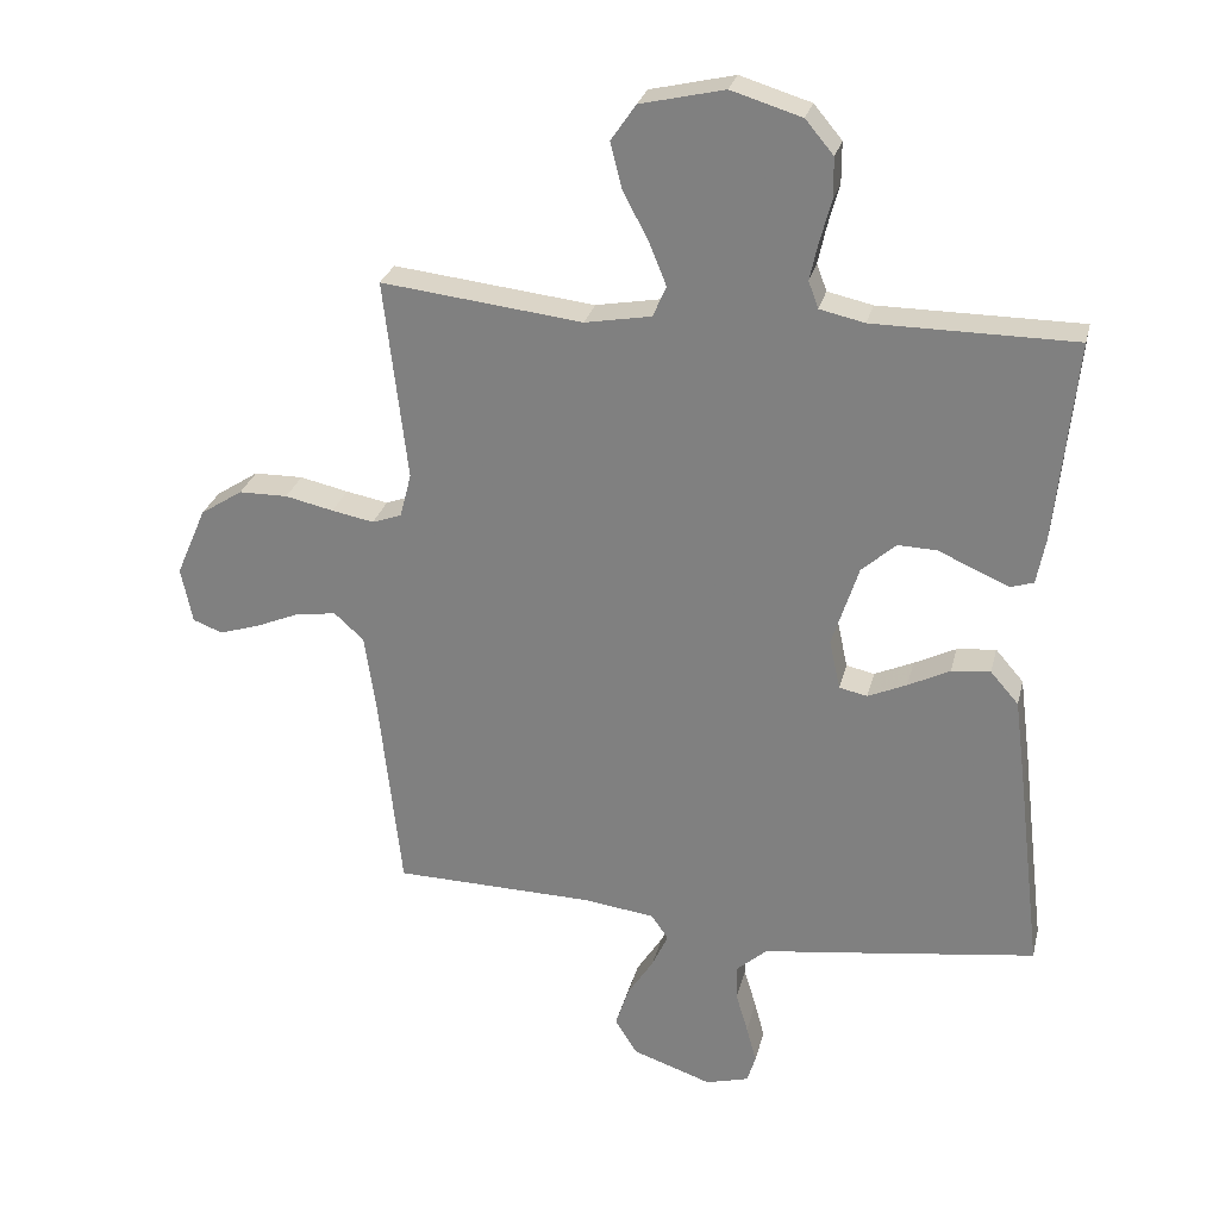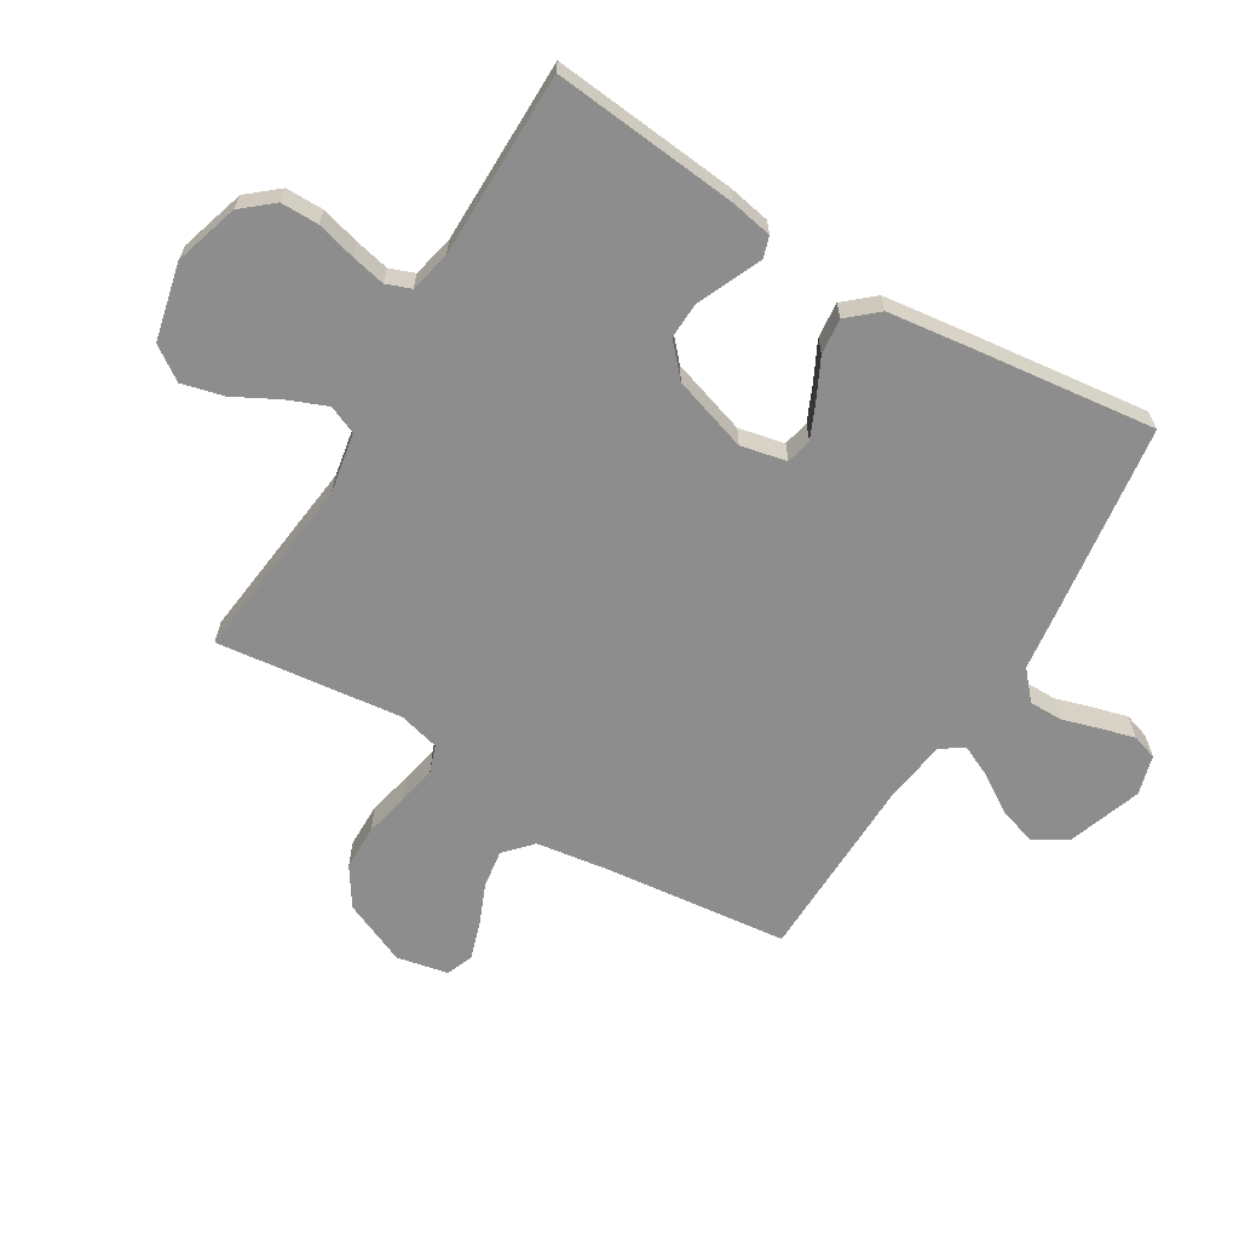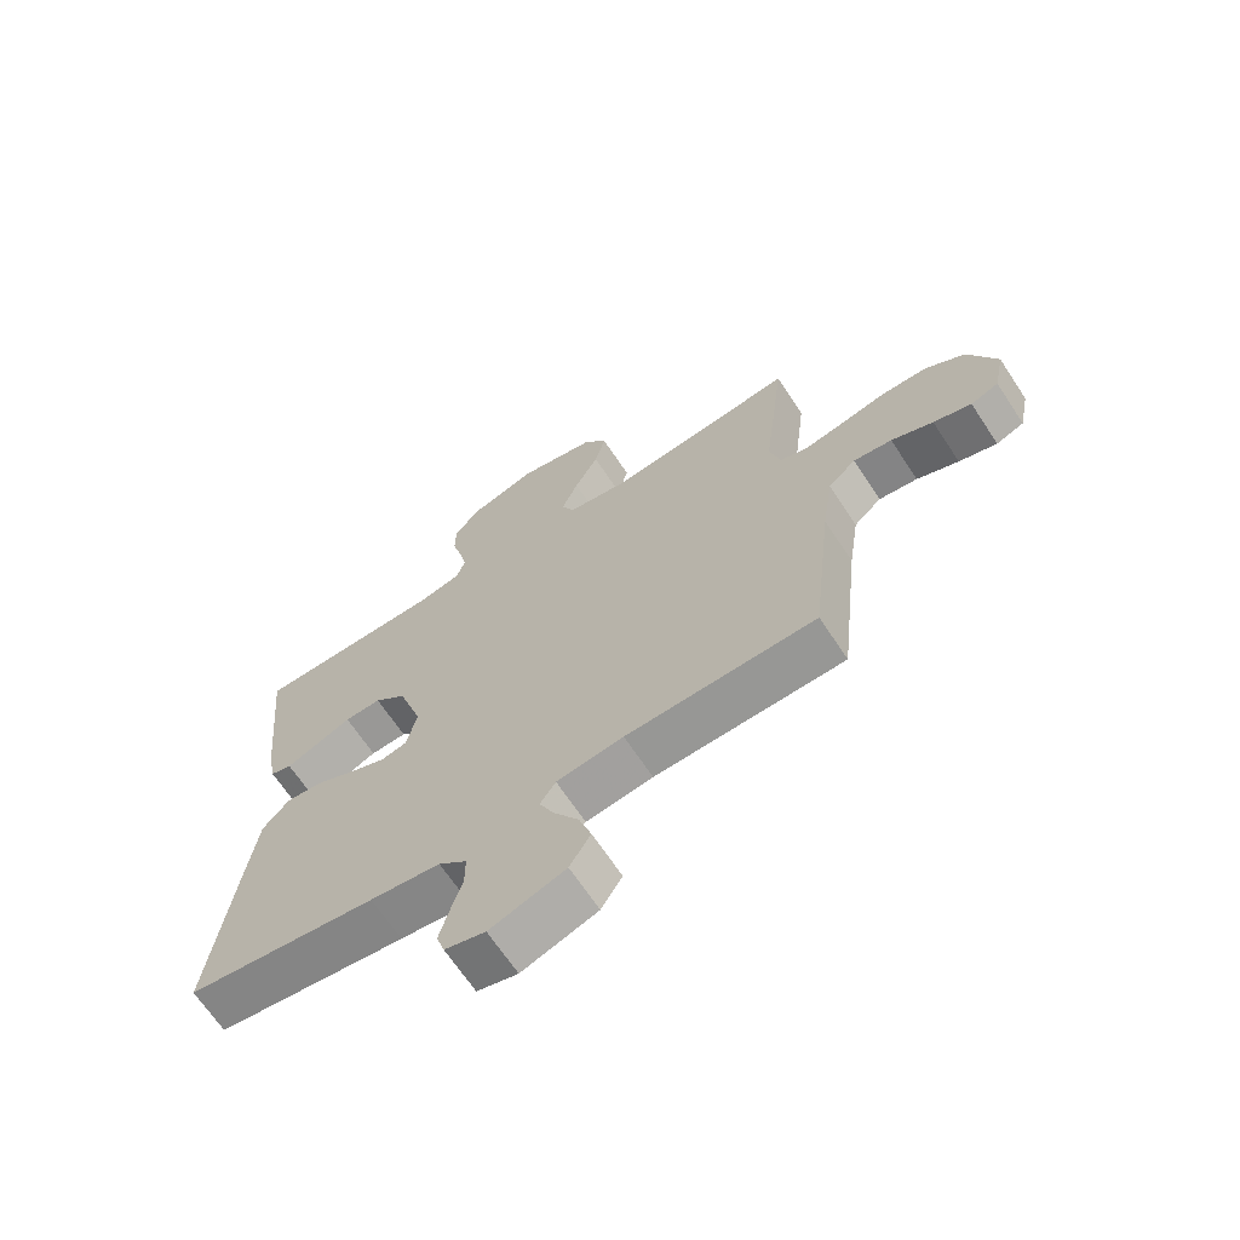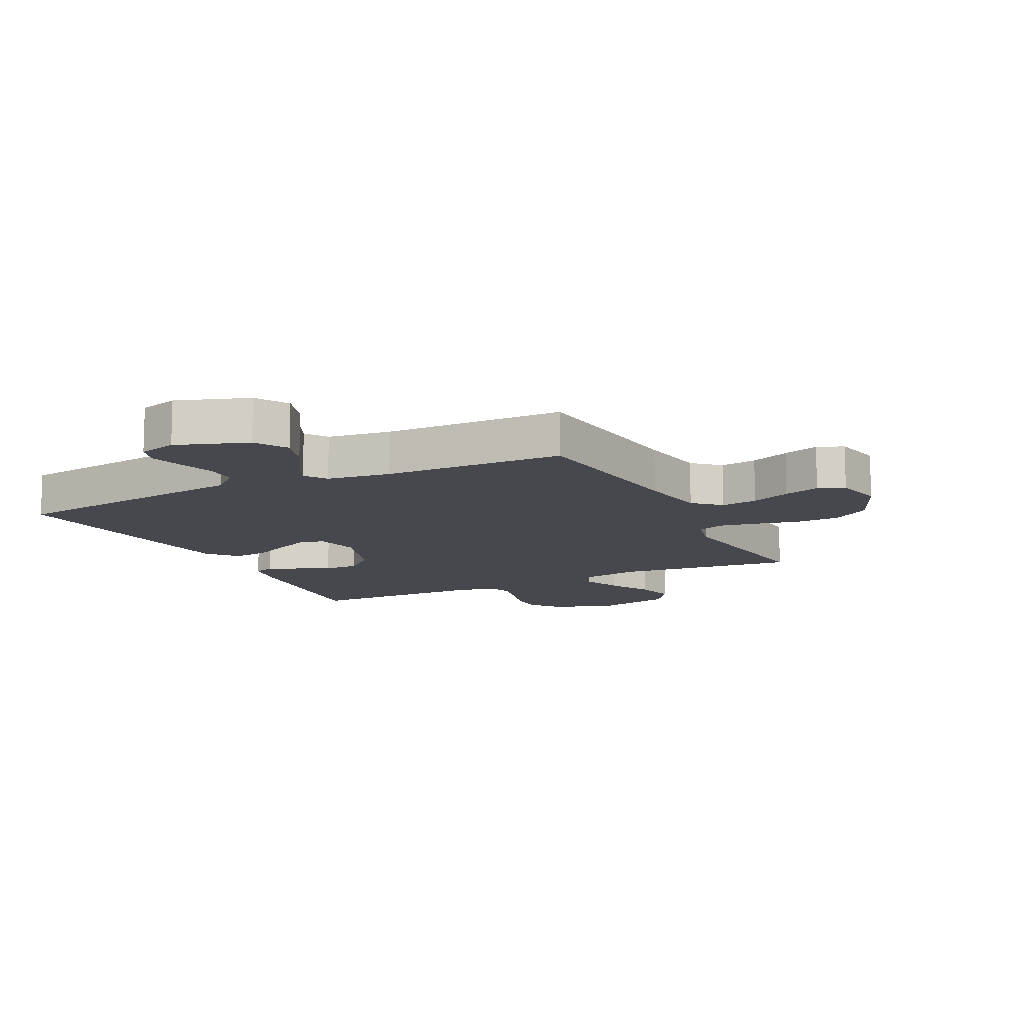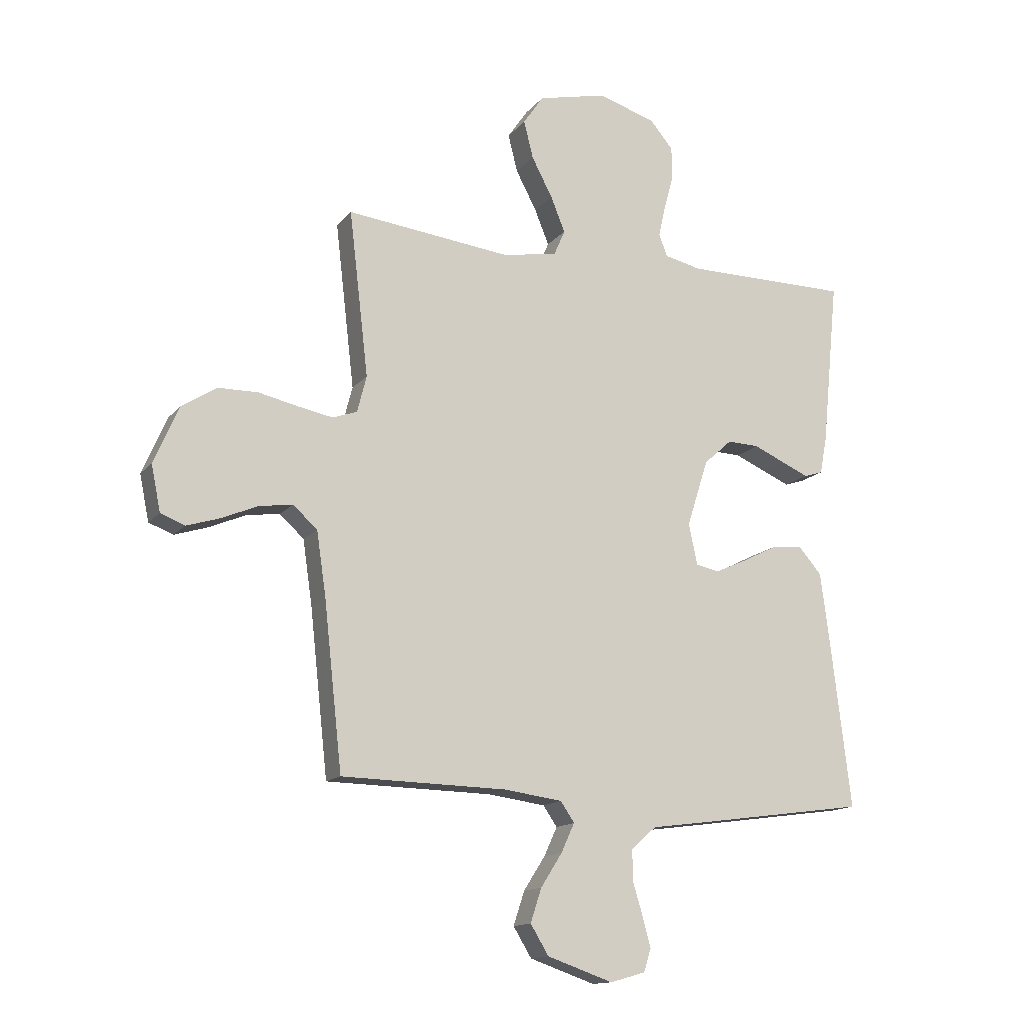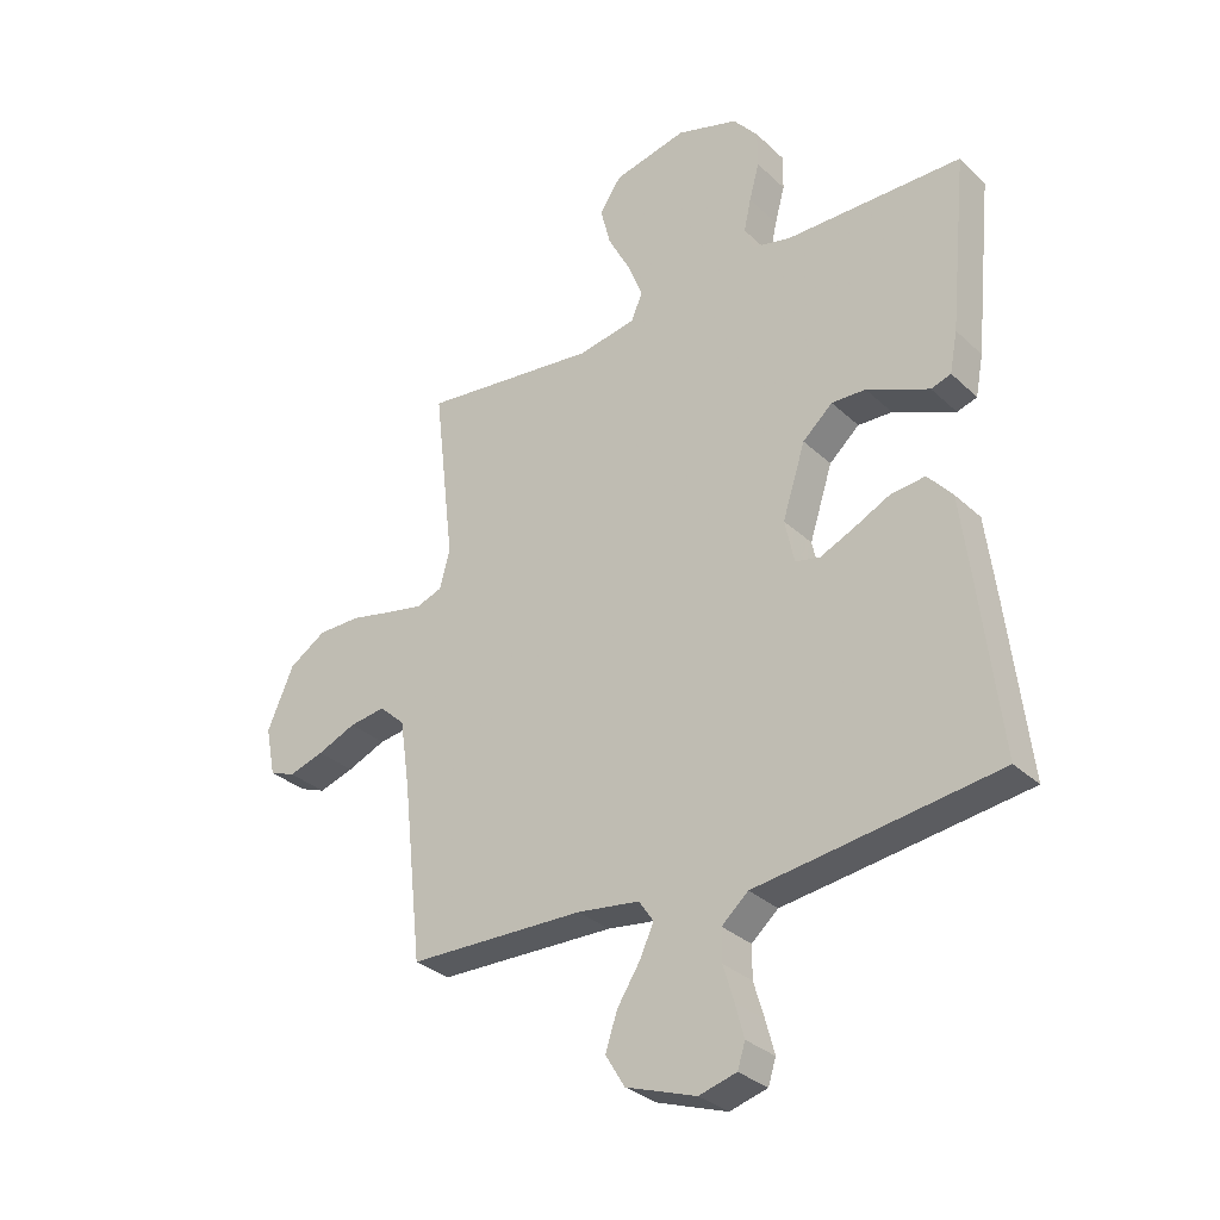
<metadata>
{"format":"obj","ext":"obj","renderer":"f3d","projection":"perspective","resolution":1024,"background":"white","views":[{"elev":27.4,"azim":13.3,"up":"+Z"},{"elev":-64.6,"azim":58.9,"up":"+Y"},{"elev":-67.3,"azim":-146.5,"up":"+Z"},{"elev":-11.9,"azim":-153.6,"up":"+Y"},{"elev":-14.2,"azim":-24.5,"up":"+Z"},{"elev":-31.4,"azim":37.6,"up":"+Z"}]}
</metadata>
<code>
v 0.5 0.07 0.5
v 0.47 0.07 0.2
v 0.457 0.07 0.131
v 0.423 0.07 0.12
v 0.374 0.07 0.141
v 0.317 0.07 0.166
v 0.259 0.07 0.168
v 0.208 0.07 0.122
v 0.169 0.07 0
v 0.185 0.07 -0.074
v 0.227 0.07 -0.083
v 0.285 0.07 -0.057
v 0.347 0.07 -0.026
v 0.405 0.07 -0.02
v 0.447 0.07 -0.068
v 0.464 0.07 -0.2
v 0.5 0.07 -0.5
v 0.2 0.07 -0.542
v 0.089 0.07 -0.557
v 0.044 0.07 -0.597
v 0.044 0.07 -0.651
v 0.062 0.07 -0.711
v 0.077 0.07 -0.767
v 0.064 0.07 -0.808
v 0 0.07 -0.826
v -0.119 0.07 -0.785
v -0.152 0.07 -0.731
v -0.132 0.07 -0.67
v -0.093 0.07 -0.609
v -0.069 0.07 -0.557
v -0.094 0.07 -0.52
v -0.2 0.07 -0.506
v -0.5 0.07 -0.5
v -0.533 0.07 -0.2
v -0.55 0.07 -0.084
v -0.594 0.07 -0.044
v -0.655 0.07 -0.053
v -0.721 0.07 -0.081
v -0.781 0.07 -0.1
v -0.825 0.07 -0.083
v -0.842 0.07 0
v -0.797 0.07 0.104
v -0.734 0.07 0.145
v -0.661 0.07 0.146
v -0.589 0.07 0.13
v -0.526 0.07 0.118
v -0.482 0.07 0.134
v -0.465 0.07 0.2
v -0.5 0.07 0.5
v -0.2 0.07 0.466
v -0.101 0.07 0.484
v -0.081 0.07 0.53
v -0.107 0.07 0.594
v -0.145 0.07 0.666
v -0.162 0.07 0.734
v -0.125 0.07 0.788
v 0 0.07 0.817
v 0.105 0.07 0.785
v 0.147 0.07 0.735
v 0.147 0.07 0.674
v 0.13 0.07 0.611
v 0.118 0.07 0.556
v 0.133 0.07 0.516
v 0.2 0.07 0.501
v 0.5 0 0.5
v 0.47 0 0.2
v 0.457 0 0.131
v 0.423 0 0.12
v 0.374 0 0.141
v 0.317 0 0.166
v 0.259 0 0.168
v 0.208 0 0.122
v 0.169 0 0
v 0.185 0 -0.074
v 0.227 0 -0.083
v 0.285 0 -0.057
v 0.347 0 -0.026
v 0.405 0 -0.02
v 0.447 0 -0.068
v 0.464 0 -0.2
v 0.5 0 -0.5
v 0.2 0 -0.542
v 0.089 0 -0.557
v 0.044 0 -0.597
v 0.044 0 -0.651
v 0.062 0 -0.711
v 0.077 0 -0.767
v 0.064 0 -0.808
v 0 0 -0.826
v -0.119 0 -0.785
v -0.152 0 -0.731
v -0.132 0 -0.67
v -0.093 0 -0.609
v -0.069 0 -0.557
v -0.094 0 -0.52
v -0.2 0 -0.506
v -0.5 0 -0.5
v -0.533 0 -0.2
v -0.55 0 -0.084
v -0.594 0 -0.044
v -0.655 0 -0.053
v -0.721 0 -0.081
v -0.781 0 -0.1
v -0.825 0 -0.083
v -0.842 0 0
v -0.797 0 0.104
v -0.734 0 0.145
v -0.661 0 0.146
v -0.589 0 0.13
v -0.526 0 0.118
v -0.482 0 0.134
v -0.465 0 0.2
v -0.5 0 0.5
v -0.2 0 0.466
v -0.101 0 0.484
v -0.081 0 0.53
v -0.107 0 0.594
v -0.145 0 0.666
v -0.162 0 0.734
v -0.125 0 0.788
v 0 0 0.817
v 0.105 0 0.785
v 0.147 0 0.735
v 0.147 0 0.674
v 0.13 0 0.611
v 0.118 0 0.556
v 0.133 0 0.516
v 0.2 0 0.501
f 58 59 60 61
f 58 61 62
f 57 58 62
f 56 57 62 63
f 53 54 55 56
f 52 53 56 63
f 48 49 50
f 47 48 50 51
f 42 43 44 45
f 42 45 46
f 41 42 46
f 40 41 46 47
f 37 38 39 40
f 32 33 34
f 31 32 34 35
f 26 27 28 29
f 26 29 30
f 25 26 30
f 24 25 30
f 21 22 23 24
f 21 24 30
f 20 21 30 31
f 16 17 18 19
f 12 13 14 15
f 11 12 15 16
f 10 11 16 19
f 3 4 5 6
f 1 2 3 6
f 64 1 6 7
f 51 52 63 64
f 47 51 64 7
f 37 40 47 7
f 36 37 7 8
f 35 36 8 9
f 19 20 31 35
f 9 10 19 35
f 125 124 123 122
f 126 125 122
f 126 122 121
f 127 126 121 120
f 120 119 118 117
f 127 120 117 116
f 114 113 112
f 115 114 112 111
f 109 108 107 106
f 110 109 106
f 110 106 105
f 111 110 105 104
f 104 103 102 101
f 98 97 96
f 99 98 96 95
f 93 92 91 90
f 94 93 90
f 94 90 89
f 94 89 88
f 88 87 86 85
f 94 88 85
f 95 94 85 84
f 83 82 81 80
f 79 78 77 76
f 80 79 76 75
f 83 80 75 74
f 70 69 68 67
f 70 67 66 65
f 71 70 65 128
f 128 127 116 115
f 71 128 115 111
f 71 111 104 101
f 72 71 101 100
f 73 72 100 99
f 99 95 84 83
f 99 83 74 73
f 1 65 66 2
f 2 66 67 3
f 3 67 68 4
f 4 68 69 5
f 5 69 70 6
f 6 70 71 7
f 7 71 72 8
f 8 72 73 9
f 9 73 74 10
f 10 74 75 11
f 11 75 76 12
f 12 76 77 13
f 13 77 78 14
f 14 78 79 15
f 15 79 80 16
f 16 80 81 17
f 17 81 82 18
f 18 82 83 19
f 19 83 84 20
f 20 84 85 21
f 21 85 86 22
f 22 86 87 23
f 23 87 88 24
f 24 88 89 25
f 25 89 90 26
f 26 90 91 27
f 27 91 92 28
f 28 92 93 29
f 29 93 94 30
f 30 94 95 31
f 31 95 96 32
f 32 96 97 33
f 33 97 98 34
f 34 98 99 35
f 35 99 100 36
f 36 100 101 37
f 37 101 102 38
f 38 102 103 39
f 39 103 104 40
f 40 104 105 41
f 41 105 106 42
f 42 106 107 43
f 43 107 108 44
f 44 108 109 45
f 45 109 110 46
f 46 110 111 47
f 47 111 112 48
f 48 112 113 49
f 49 113 114 50
f 50 114 115 51
f 51 115 116 52
f 52 116 117 53
f 53 117 118 54
f 54 118 119 55
f 55 119 120 56
f 56 120 121 57
f 57 121 122 58
f 58 122 123 59
f 59 123 124 60
f 60 124 125 61
f 61 125 126 62
f 62 126 127 63
f 63 127 128 64
f 64 128 65 1

</code>
